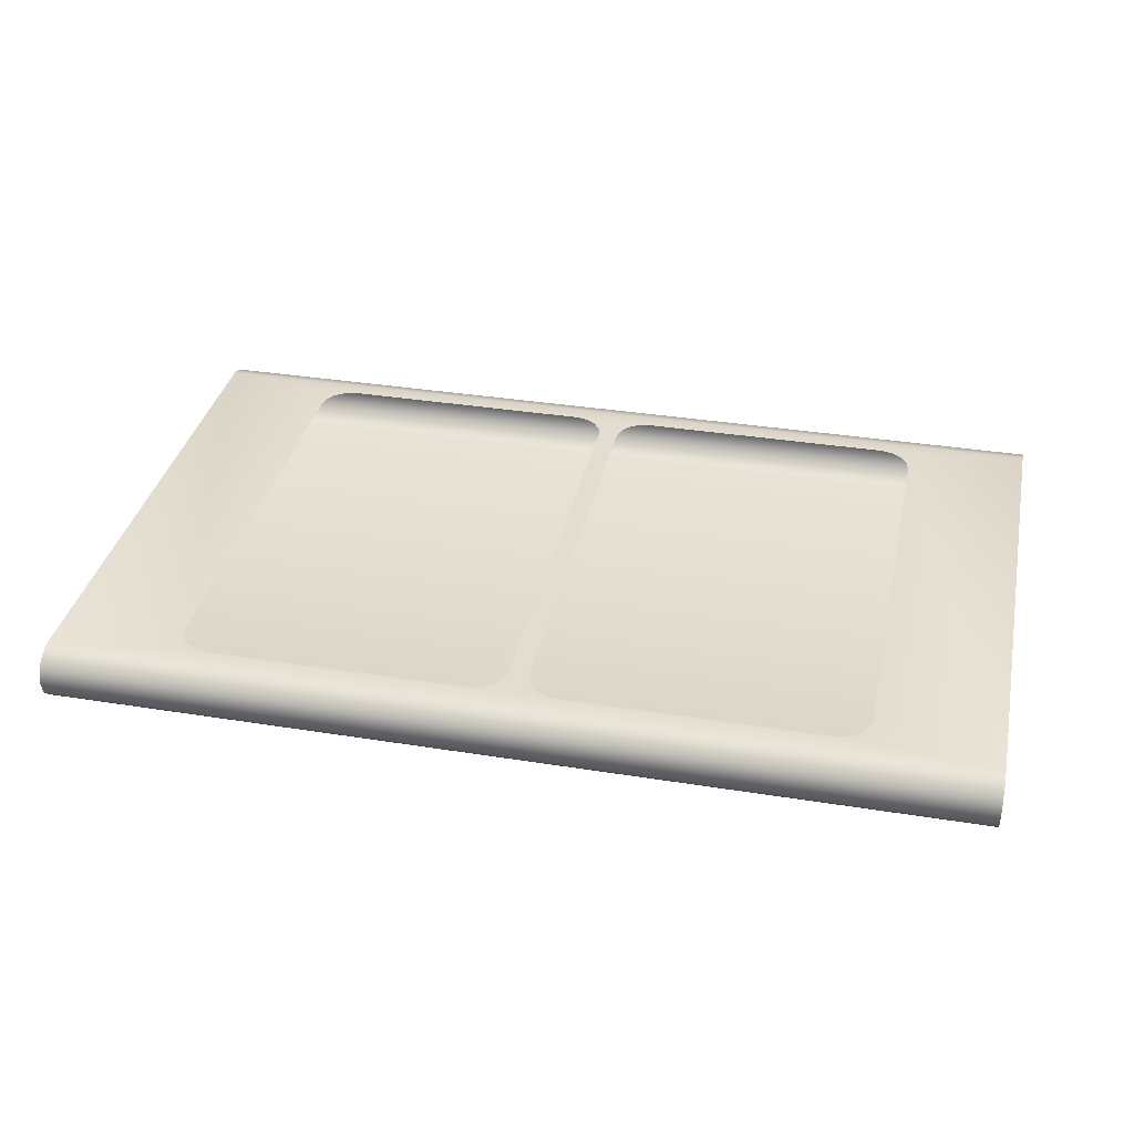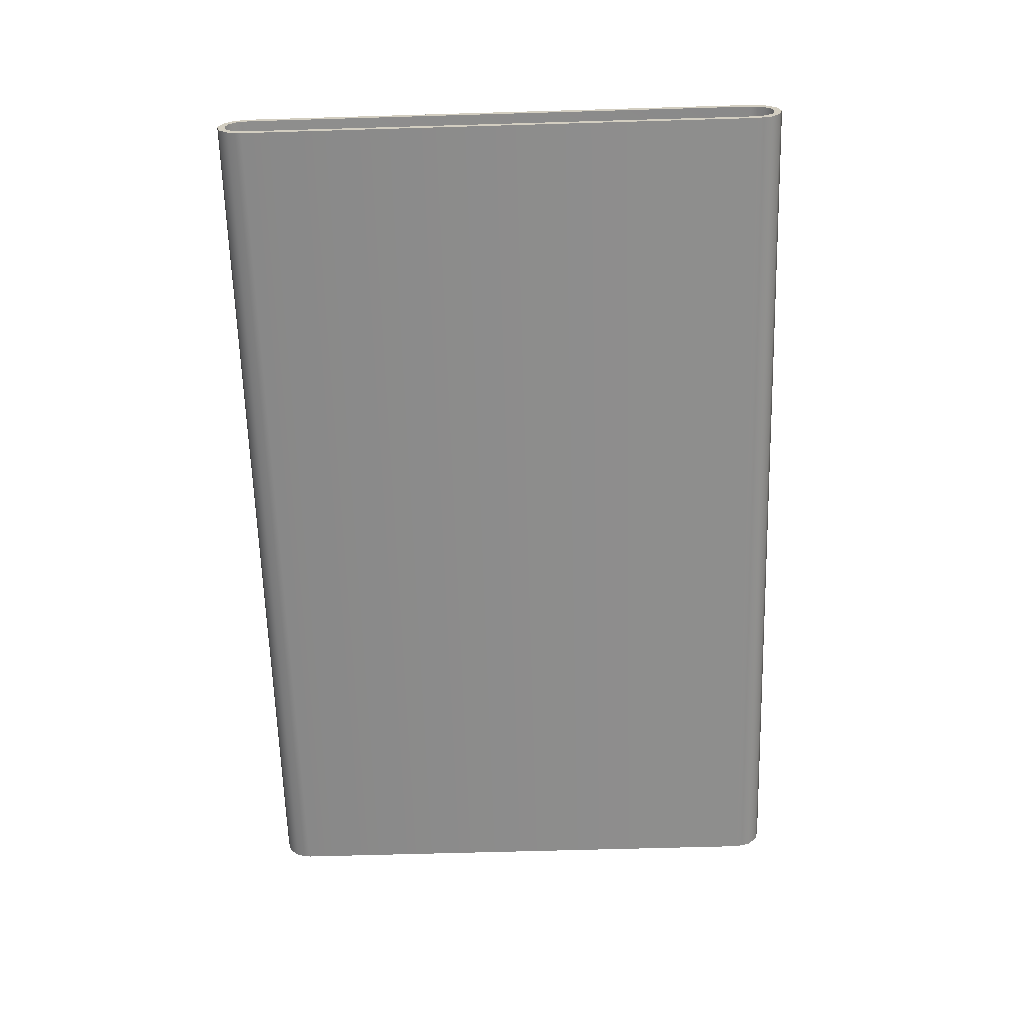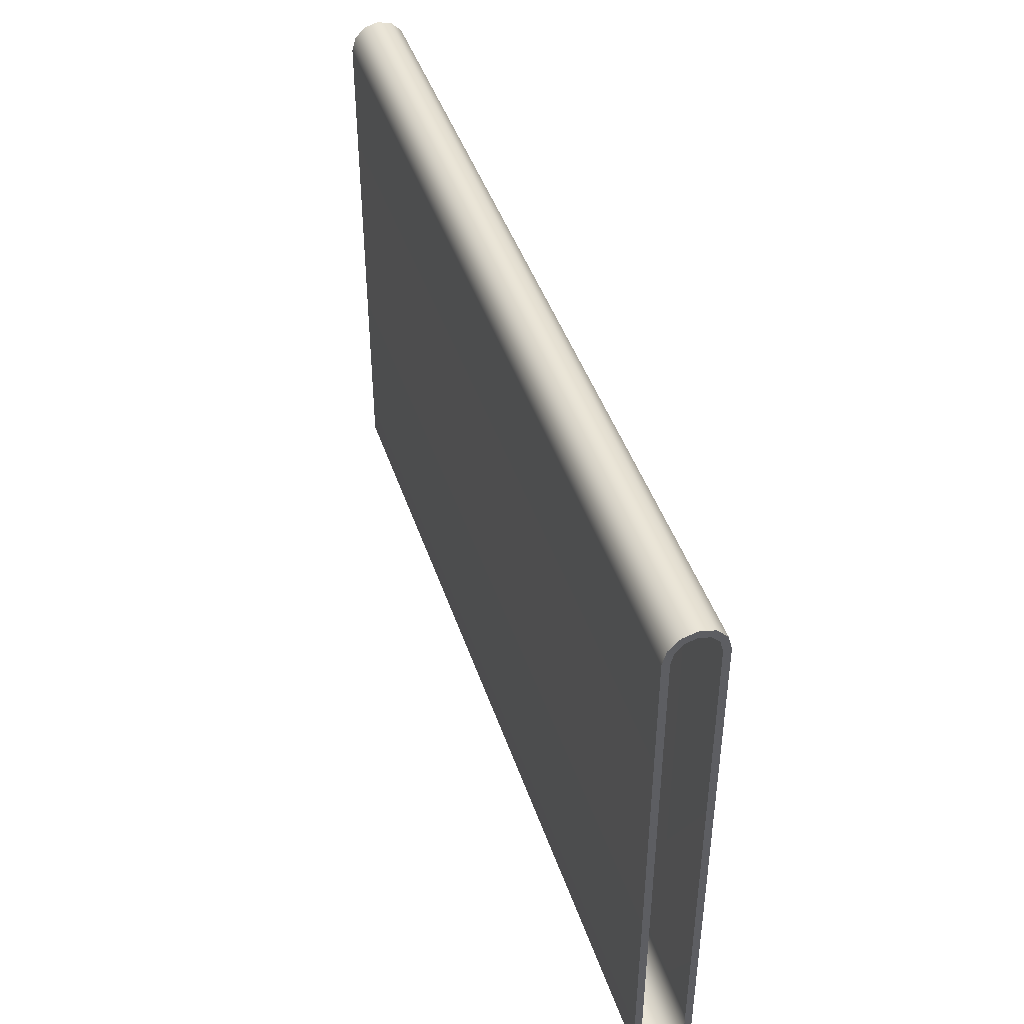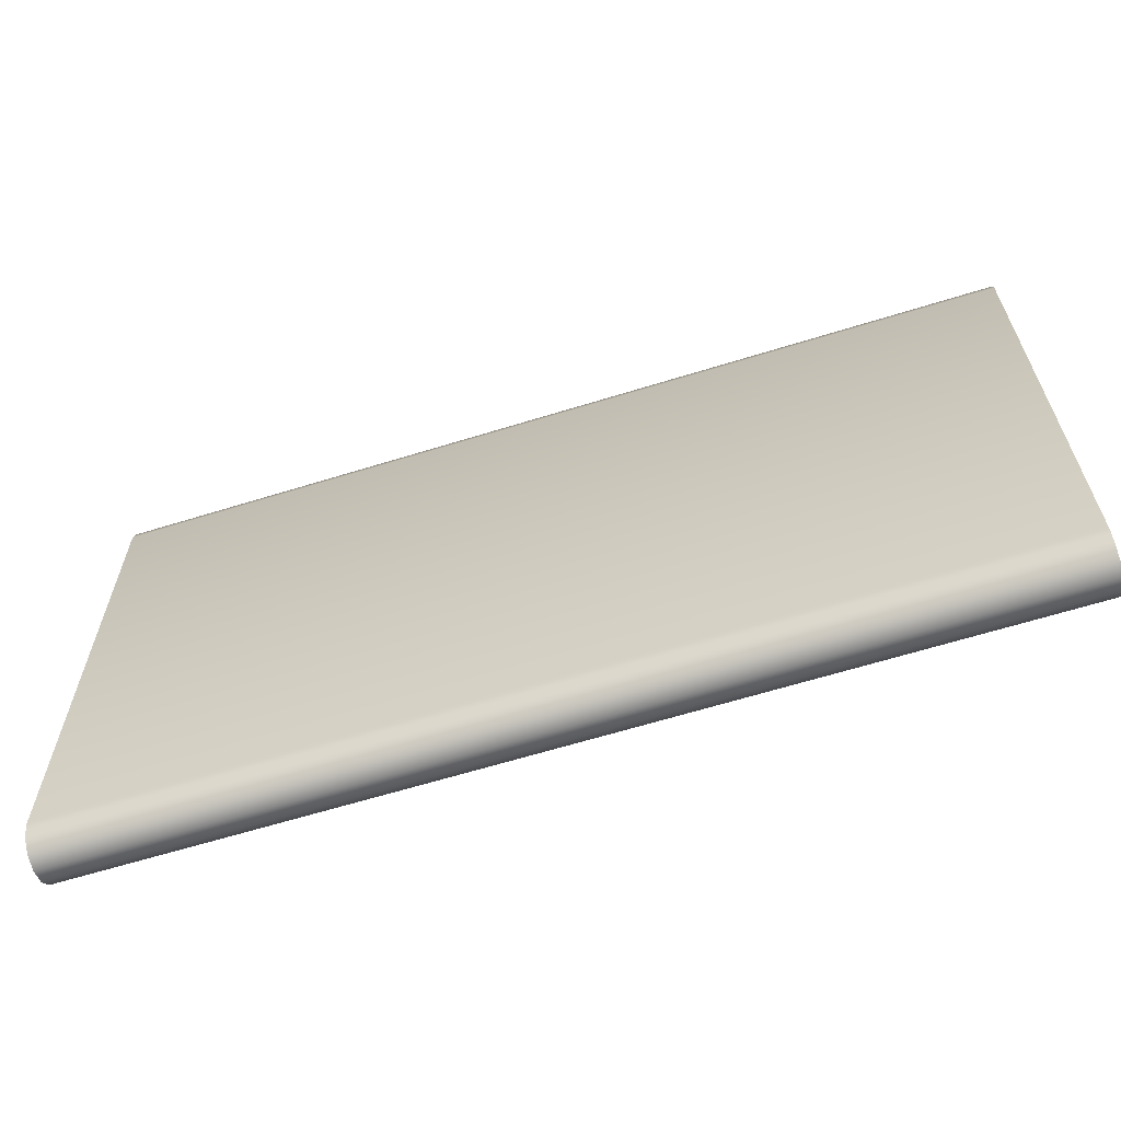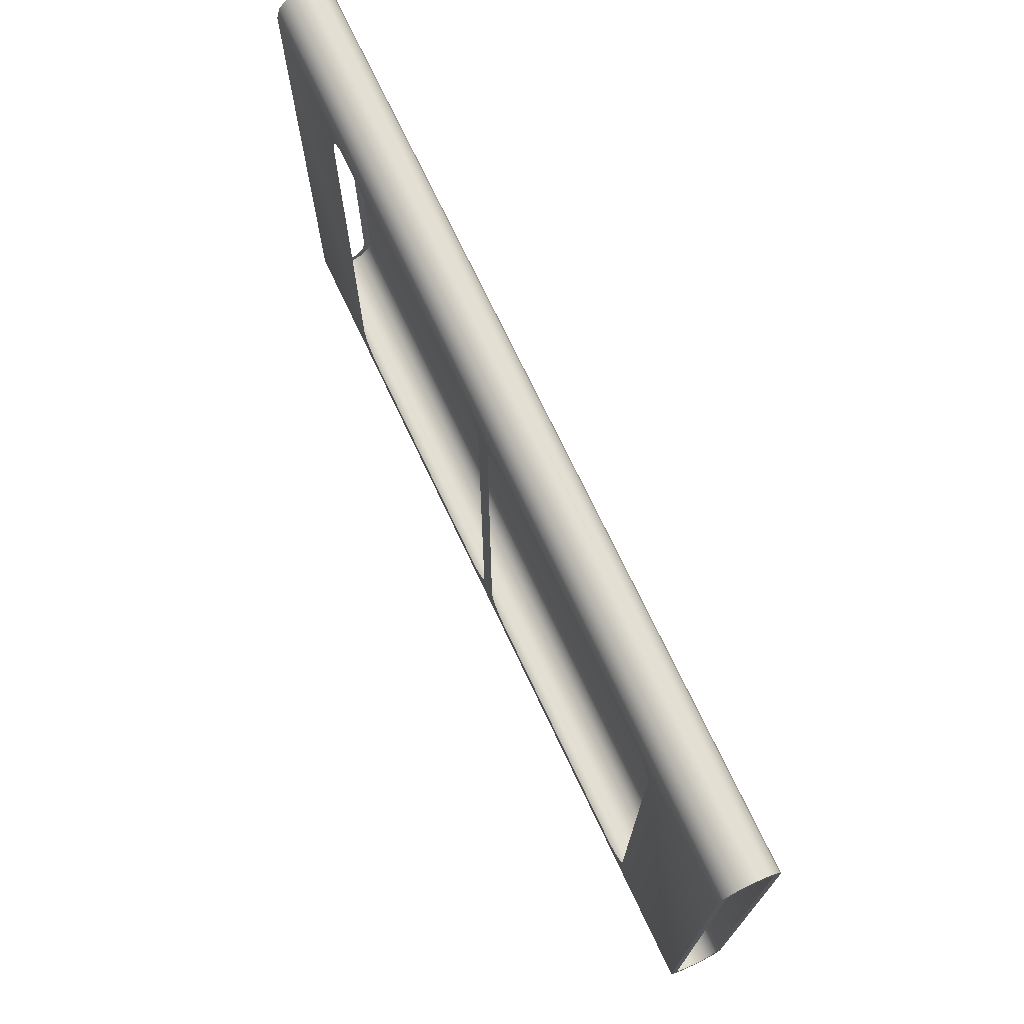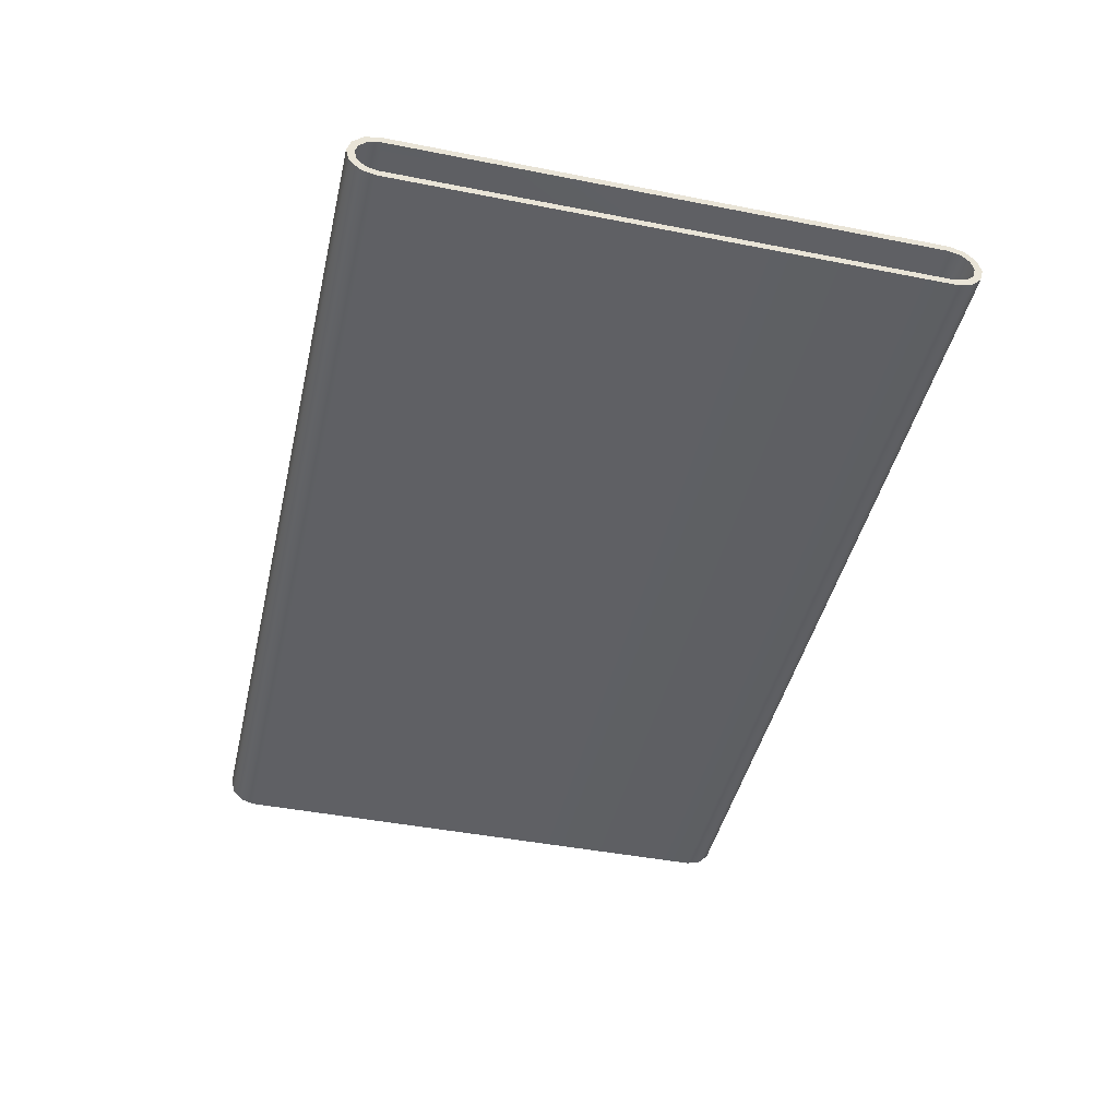
<metadata>
{"format":"obj","ext":"obj","renderer":"f3d","projection":"perspective","resolution":1024,"background":"white","views":[{"elev":35.3,"azim":12.0,"up":"+Z"},{"elev":-64.3,"azim":-88.3,"up":"+Z"},{"elev":44.1,"azim":-108.0,"up":"+Y"},{"elev":-62.9,"azim":-162.5,"up":"+Y"},{"elev":71.6,"azim":64.8,"up":"+Y"},{"elev":-44.4,"azim":-102.9,"up":"+Z"}]}
</metadata>
<code>
o #ID64
v 0.8717 -0.5029 0.04343
v -0.8426 -0.5227 0.02354
v 0.8717 -0.5227 0.02354
v -0.8426 -0.5029 0.04343
v -0.8426 0.5725 -0.0308
v -0.8426 0.5725 0.02354
v -0.8426 0.5798 -0.003628
v -0.8426 0.5657 -0.003628
v -0.8426 0.5603 -0.02376
v -0.8426 0.5526 -0.05068
v -0.8426 0.5456 -0.0385
v -0.8426 0.5254 -0.05796
v -0.8426 0.5236 -0.04438
v -0.8426 -0.4757 -0.05796
v -0.8426 -0.4739 -0.04438
v -0.8426 -0.4958 -0.0385
v -0.8426 -0.5029 -0.05068
v -0.8426 -0.5106 -0.02376
v -0.8426 -0.5227 -0.0308
v -0.8426 -0.516 -0.003628
v -0.8426 0.5603 0.01651
v -0.8426 0.5526 0.04343
v -0.8426 0.5456 0.03125
v -0.8426 0.5254 0.05071
v -0.8426 0.5236 0.03712
v -0.8426 -0.4757 0.05071
v -0.8426 -0.4739 0.03712
v -0.8426 -0.4958 0.03125
v -0.8426 -0.5029 0.04343
v -0.8426 -0.5106 0.01651
v -0.8426 -0.5227 0.02354
v -0.8426 -0.53 -0.003628
v -0.8426 -0.53 -0.003628
v 0.8717 -0.53 -0.003628
v 0.8717 0.5725 0.02354
v 0.8717 0.5725 -0.0308
v 0.8717 0.5798 -0.003628
v 0.8717 0.5657 -0.003628
v 0.8717 0.5603 0.01651
v 0.8717 0.5526 0.04343
v 0.8717 0.5456 0.03125
v 0.8717 0.5254 0.05071
v 0.8717 0.5236 0.03712
v 0.8717 -0.4757 0.05071
v 0.8717 -0.4739 0.03712
v 0.8717 -0.4958 0.03125
v 0.8717 -0.5029 0.04343
v 0.8717 -0.5106 0.01651
v 0.8717 -0.5227 0.02354
v 0.8717 -0.516 -0.003628
v 0.8717 0.5603 -0.02376
v 0.8717 0.5526 -0.05068
v 0.8717 0.5456 -0.0385
v 0.8717 0.5254 -0.05796
v 0.8717 0.5236 -0.04438
v 0.8717 -0.4757 -0.05796
v 0.8717 -0.4739 -0.04438
v 0.8717 -0.4958 -0.0385
v 0.8717 -0.5029 -0.05068
v 0.8717 -0.5106 -0.02376
v 0.8717 -0.5227 -0.0308
v 0.8717 -0.53 -0.003628
v 0.8717 -0.4757 0.05071
v -0.8426 -0.4757 0.05071
v 0.8717 -0.4757 -0.05796
v -0.8426 0.5254 -0.05796
v 0.8717 0.5254 -0.05796
v -0.8426 -0.4757 -0.05796
v -0.8426 -0.5029 -0.05068
v 0.8717 -0.5029 -0.05068
v -0.8426 -0.5227 -0.0308
v 0.8717 -0.5227 -0.0308
v 0.8717 0.5254 0.05071
v 0.6379 0.4576 0.05071
v 0.6248 0.4772 0.05071
v 0.6052 0.4903 0.05071
v 0.582 0.4949 0.05071
v -0.8426 0.5254 0.05071
v 0.6425 0.4344 0.05071
v 0.09396 0.4949 0.05071
v 0.07083 0.4903 0.05071
v -0.06457 0.4949 0.05071
v 0.05122 0.4772 0.05071
v -0.04143 0.4903 0.05071
v 0.03812 0.4576 0.05071
v -0.02183 0.4772 0.05071
v 0.03352 0.4344 0.05071
v -0.008722 0.4576 0.05071
v -0.00412 0.4344 0.05071
v 0.03352 -0.3847 0.05071
v -0.5526 0.4949 0.05071
v -0.5758 0.4903 0.05071
v -0.5954 0.4772 0.05071
v -0.6085 0.4576 0.05071
v -0.6131 0.4344 0.05071
v -0.6131 -0.3847 0.05071
v 0.582 -0.4451 0.05071
v 0.6052 -0.4405 0.05071
v 0.6248 -0.4274 0.05071
v 0.6379 -0.4078 0.05071
v 0.6425 -0.3847 0.05071
v 0.09396 -0.4451 0.05071
v 0.07083 -0.4405 0.05071
v -0.06457 -0.4451 0.05071
v 0.05122 -0.4274 0.05071
v -0.04143 -0.4405 0.05071
v 0.03812 -0.4078 0.05071
v -0.02183 -0.4274 0.05071
v -0.008722 -0.4078 0.05071
v -0.004121 -0.3847 0.05071
v -0.5526 -0.4451 0.05071
v -0.5758 -0.4405 0.05071
v -0.5954 -0.4274 0.05071
v -0.6085 -0.4078 0.05071
v -0.8426 0.5526 0.04343
v 0.8717 0.5526 0.04343
v -0.8426 0.5725 0.02354
v 0.8717 0.5725 0.02354
v 0.8717 0.5798 -0.003628
v -0.8426 0.5798 -0.003628
v 0.8717 0.5725 -0.0308
v -0.8426 0.5725 -0.0308
v 0.8717 0.5526 -0.05068
v -0.8426 0.5526 -0.05068
f 1 2 3
f 2 1 4
f 5 6 7
f 6 5 8
f 8 5 9
f 9 5 10
f 9 10 11
f 11 10 12
f 11 12 13
f 13 12 14
f 13 14 15
f 15 14 16
f 16 14 17
f 16 17 18
f 18 17 19
f 18 19 20
f 6 21 22
f 21 6 8
f 22 21 23
f 22 23 24
f 24 23 25
f 24 25 26
f 26 25 27
f 26 27 28
f 26 28 29
f 29 28 30
f 29 30 31
f 31 30 20
f 31 20 19
f 31 19 32
f 3 33 34
f 33 3 2
f 35 36 37
f 36 35 38
f 38 35 39
f 39 35 40
f 39 40 41
f 41 40 42
f 41 42 43
f 43 42 44
f 43 44 45
f 45 44 46
f 46 44 47
f 46 47 48
f 48 47 49
f 48 49 50
f 36 51 52
f 51 36 38
f 52 51 53
f 52 53 54
f 54 53 55
f 54 55 56
f 56 55 57
f 56 57 58
f 56 58 59
f 59 58 60
f 59 60 61
f 61 60 50
f 61 50 49
f 61 49 62
f 63 4 1
f 4 63 64
f 65 66 67
f 66 65 68
f 69 65 70
f 65 69 68
f 71 70 72
f 70 71 69
f 34 71 72
f 71 34 33
f 73 74 63
f 74 73 75
f 75 73 76
f 76 73 77
f 77 73 78
f 63 74 79
f 77 78 80
f 80 78 81
f 81 78 82
f 81 82 83
f 83 82 84
f 83 84 85
f 85 84 86
f 85 86 87
f 87 86 88
f 87 88 89
f 87 89 90
f 82 78 91
f 91 78 92
f 92 78 93
f 93 78 94
f 94 78 95
f 95 78 96
f 63 97 64
f 97 63 98
f 98 63 99
f 99 63 100
f 100 63 101
f 101 63 79
f 64 97 102
f 64 102 103
f 64 103 104
f 104 103 105
f 104 105 106
f 106 105 107
f 106 107 108
f 108 107 90
f 108 90 109
f 109 90 110
f 110 90 89
f 64 104 111
f 64 111 112
f 64 112 113
f 64 113 114
f 64 114 96
f 64 96 78
f 115 73 116
f 73 115 78
f 117 116 118
f 116 117 115
f 117 119 120
f 119 117 118
f 120 121 122
f 121 120 119
f 122 123 124
f 123 122 121
f 67 124 123
f 124 67 66

</code>
